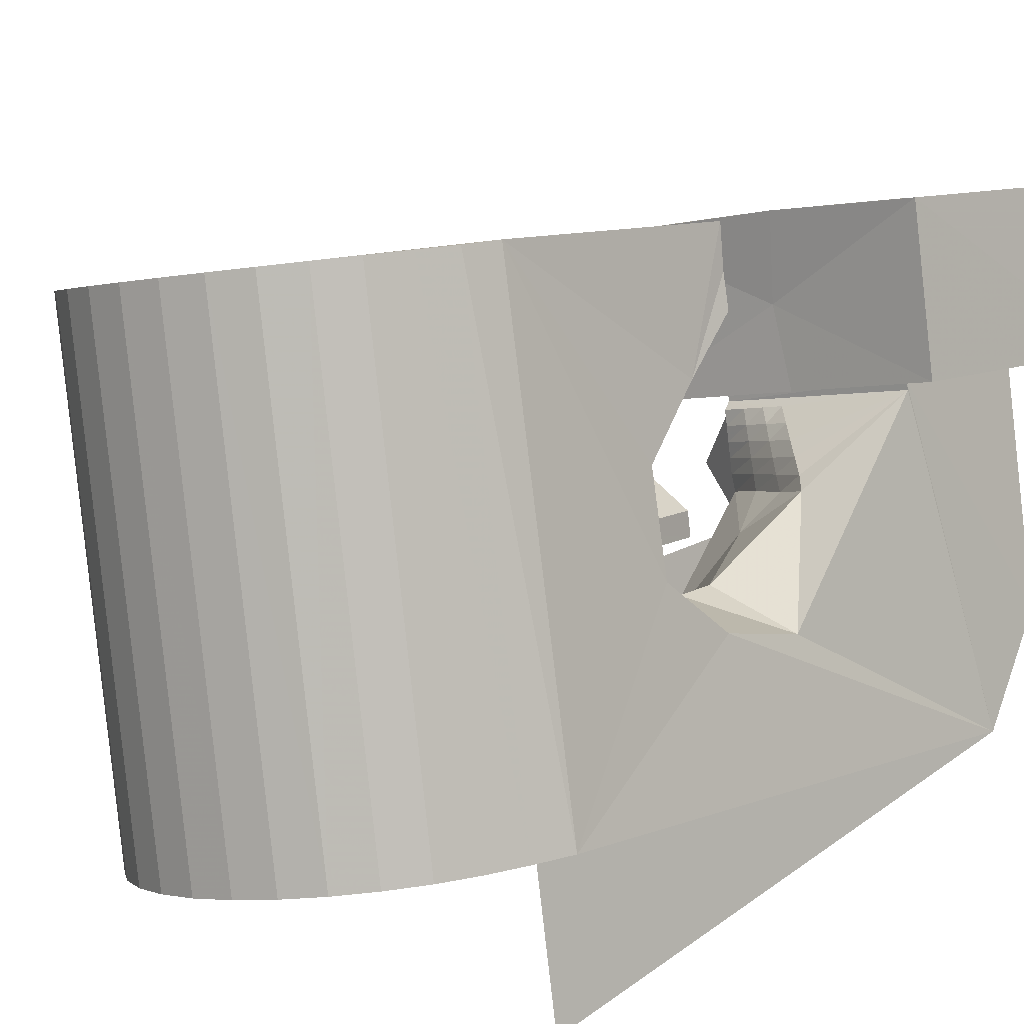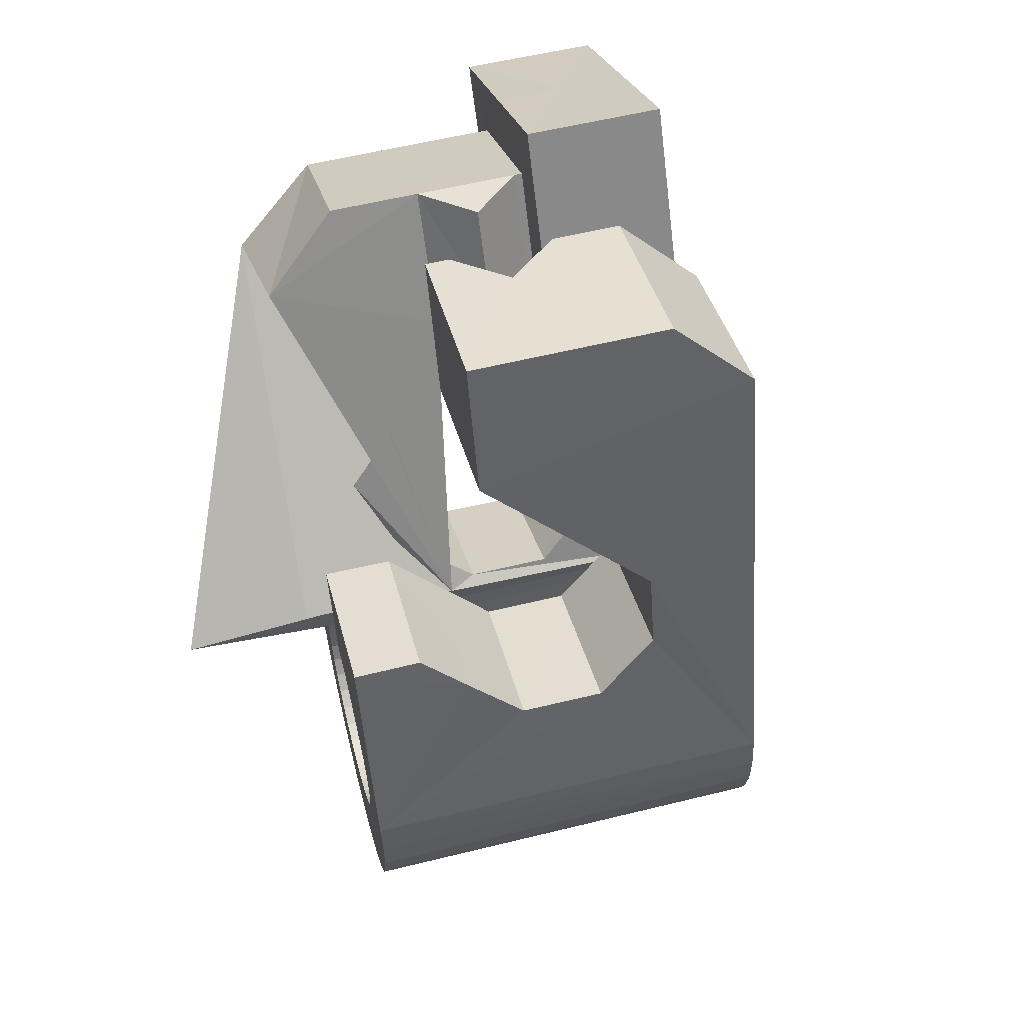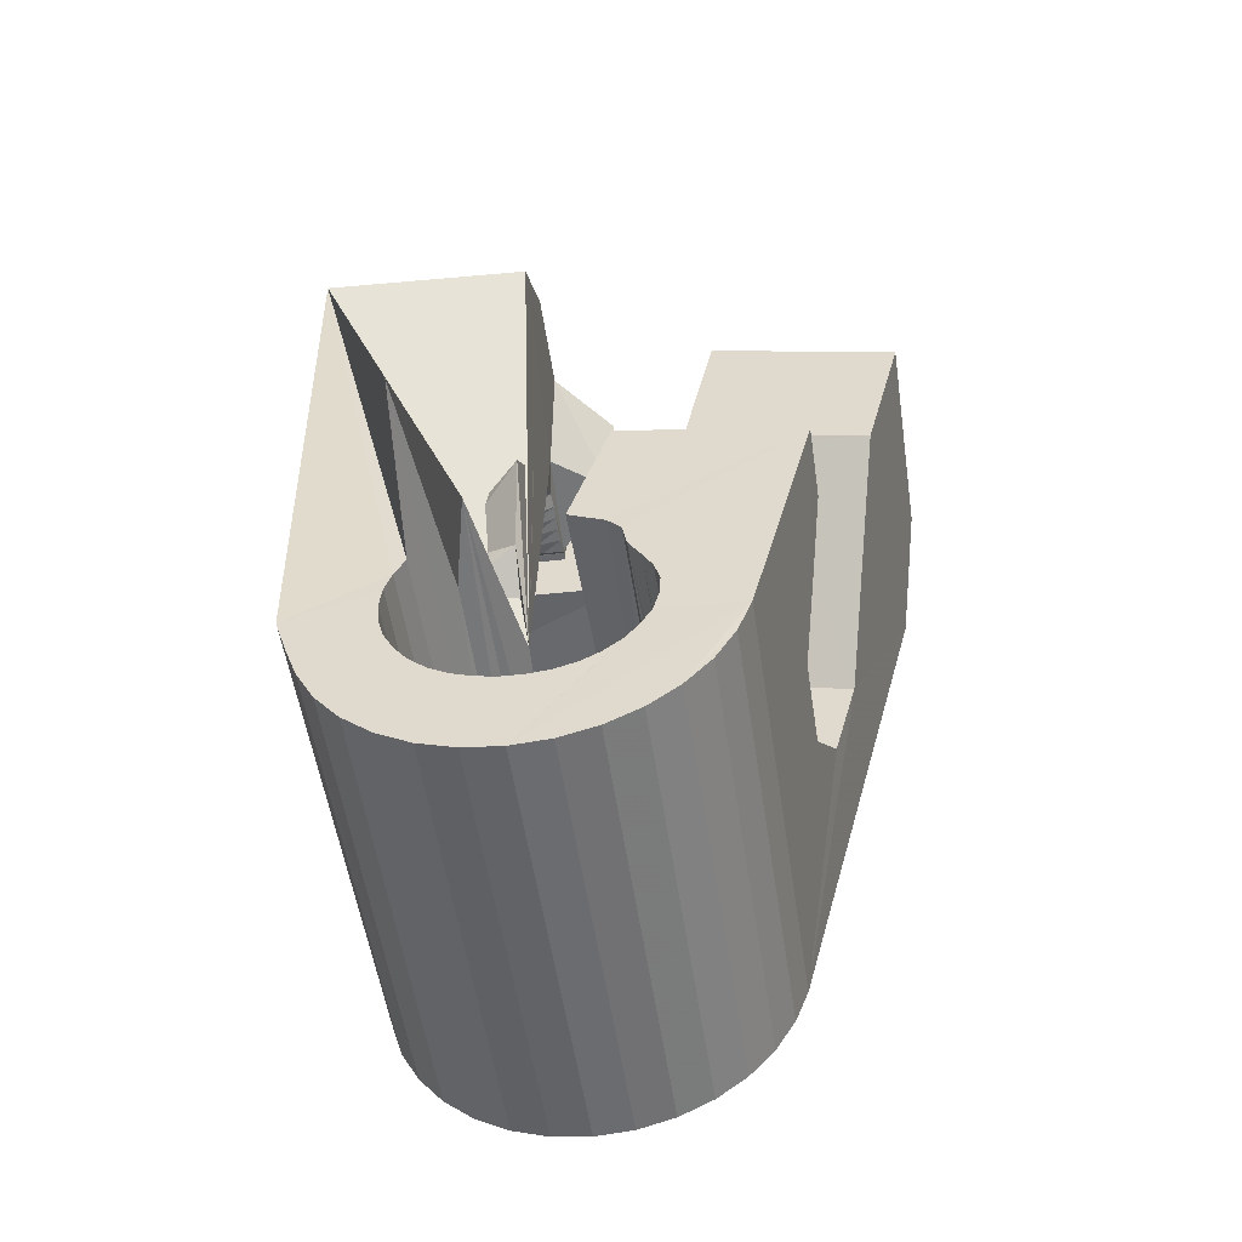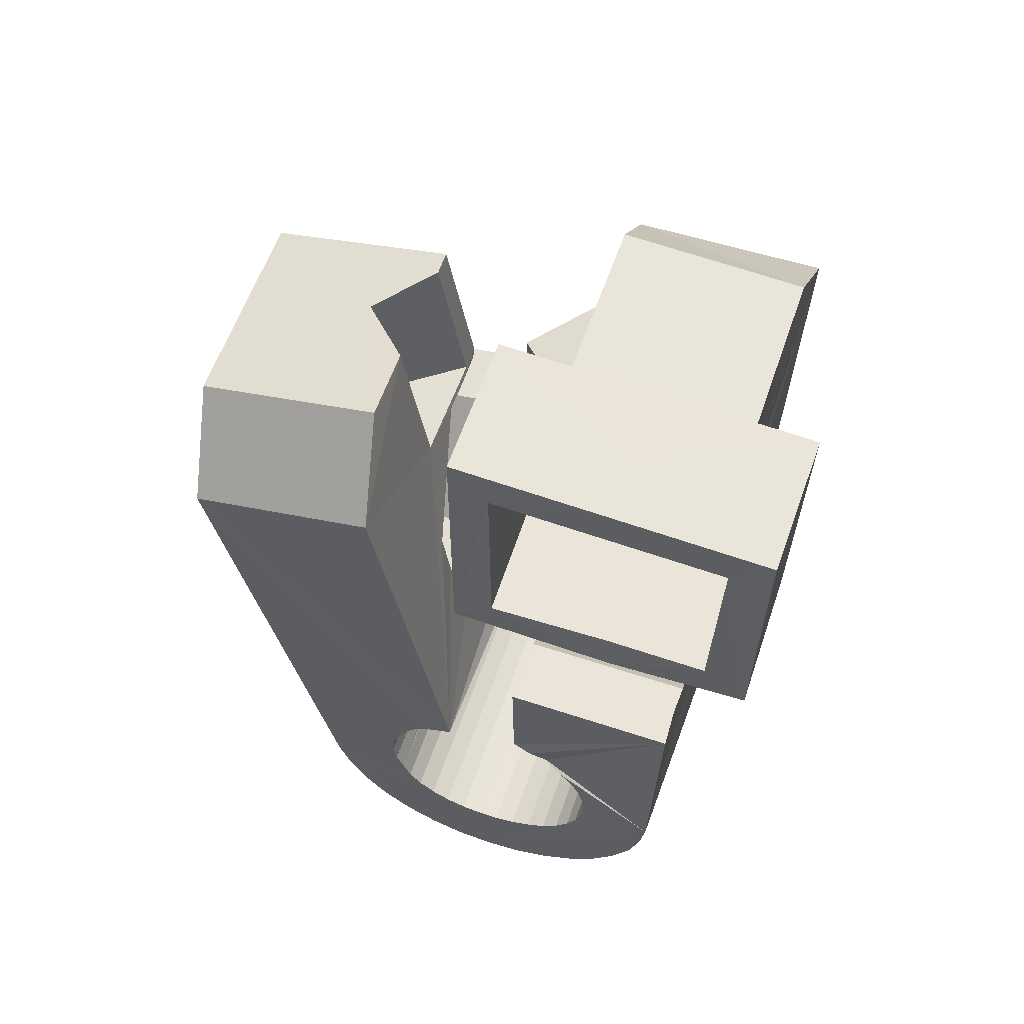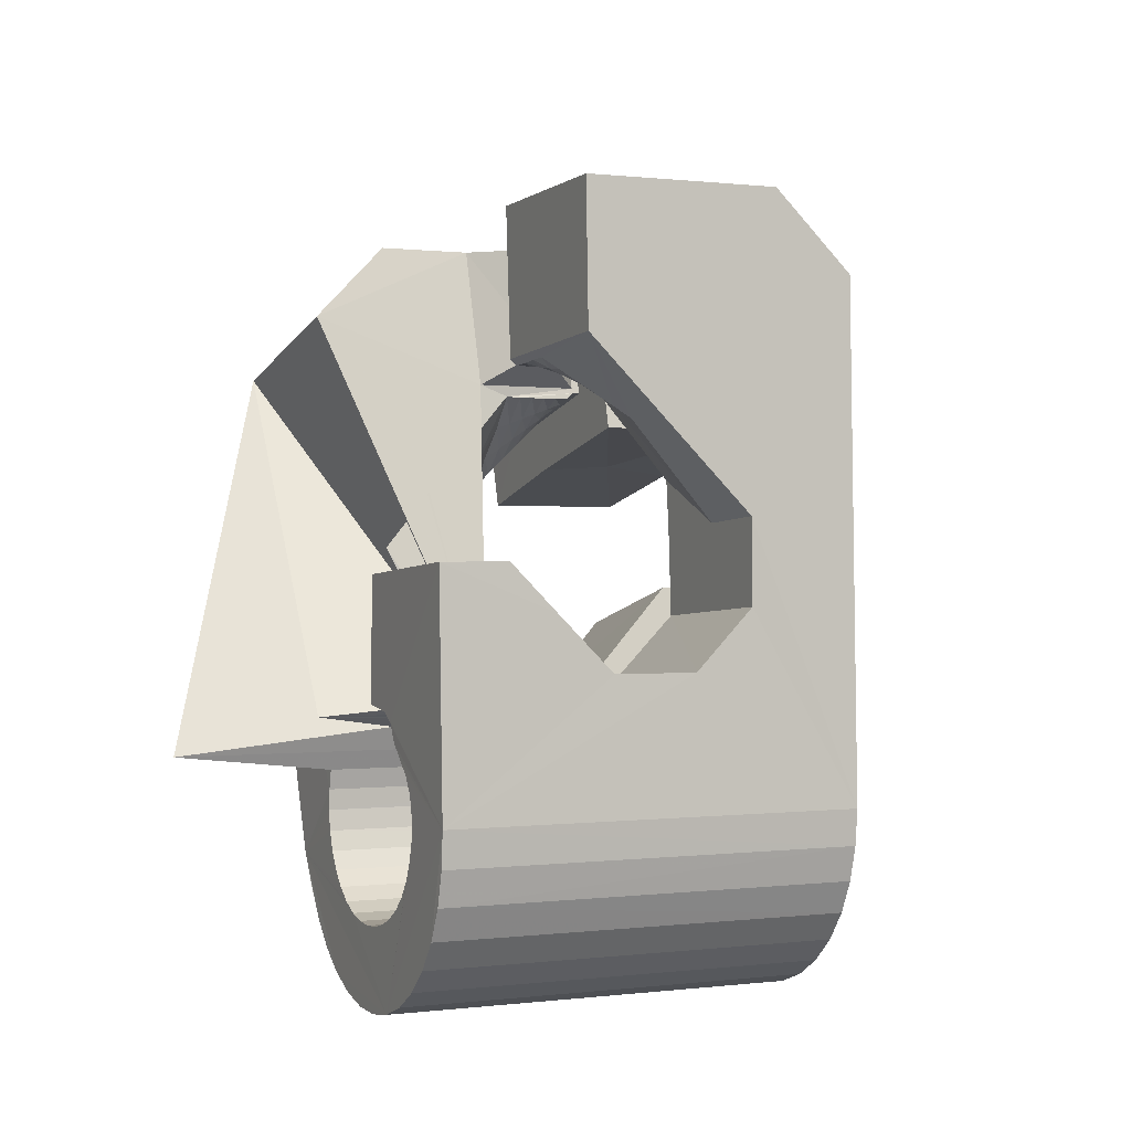
<metadata>
{"format":"obj","ext":"obj","renderer":"f3d","projection":"perspective","resolution":1024,"background":"white","views":[{"elev":20.9,"azim":-138.2,"up":"+Y"},{"elev":24.1,"azim":62.2,"up":"+Z"},{"elev":-60.7,"azim":-7.3,"up":"+Z"},{"elev":67.2,"azim":-176.5,"up":"+Z"},{"elev":-18.5,"azim":50.7,"up":"+Z"}]}
</metadata>
<code>
v -0.05716 -0.03963 0.04635
v -0.05464 -0.02494 -0.04797
v -0.05332 0.01239 0.07938
v -0.05232 -0.02599 0.06311
v -0.05257 -0.02466 -0.05466
v -0.05242 0.01888 0.03193
v -0.05029 -0.0244 -0.06099
v -0.04879 -0.0132 0.006566
v -0.04803 -0.008489 -0.008484
v -0.04714 -0.02444 -0.06693
v -0.04606 0.03729 0.08292
v -0.04545 0.001627 -0.01904
v -0.04554 0.01234 0.07226
v -0.0456 0.04409 0.03538
v -0.04453 0.01683 0.03852
v -0.04294 -0.02486 -0.07216
v -0.04206 0.01082 0.06836
v -0.04175 0.01281 0.04175
v -0.04126 0.01433 0.04187
v -0.04075 0.01664 -0.01689
v -0.03988 -0.02932 -0.04683
v -0.03957 -0.02886 -0.05063
v -0.03949 -0.02996 -0.04307
v -0.03881 0.03627 0.07565
v -0.03788 0.02518 -0.004972
v -0.03852 -0.02864 -0.05432
v -0.03836 -0.03075 -0.03949
v -0.0379 -0.02566 -0.07653
v -0.03777 0.04116 0.04199
v -0.03679 -0.02863 -0.05774
v -0.03634 0.03239 0.004773
v -0.03659 -0.03173 -0.03623
v -0.03298 -0.009945 0.006403
v -0.03468 0.03758 0.005535
v -0.03438 -0.000674 0.02612
v -0.03447 -0.02885 -0.06079
v -0.04233 -0.06171 -0.03749
v -0.03241 -0.009839 0.000176
v -0.03318 0.04428 0.006463
v -0.03218 -0.02678 -0.07987
v -0.03198 0.000564 0.02878
v -0.03201 0.05057 -0.03716
v -0.03165 -0.02928 -0.06335
v -0.02849 -0.02369 -0.02831
v -0.03108 0.0511 -0.04386
v -0.02913 0.001983 0.03135
v -0.02911 0.05146 -0.05024
v -0.02841 -0.02991 -0.06531
v -0.02818 0.01216 0.03127
v -0.02936 -0.03965 -0.02904
v -0.02778 -0.003496 0.02979
v -0.02711 0.01046 0.04112
v -0.02691 0.02154 -0.00648
v -0.02631 0.003369 0.03395
v -0.02598 -0.02821 -0.08204
v -0.0259 0.05139 -0.05615
v -0.02592 0.009517 0.04097
v -0.0256 -0.001687 0.03157
v -0.02473 -0.009194 0.02416
v -0.02491 -0.03069 -0.06669
v -0.01612 -0.01143 -0.02341
v -0.02453 -0.008756 0.06624
v -0.02442 0.005857 0.06824
v -0.02286 -0.04725 0.0463
v -0.0235 2.8e-05 0.03343
v -0.02349 0.004745 0.03657
v -0.02333 0.004019 0.07916
v -0.02287 0.03506 0.004953
v -0.02279 0.02409 0.03317
v -0.02173 0.05098 -0.0614
v -0.02147 0.0262 0.03956
v -0.02142 0.01696 0.08088
v -0.0214 0.001744 0.03529
v -0.02127 -0.03159 -0.06751
v -0.02106 0.03802 0.03402
v -0.02099 0.02116 0.07416
v -0.02067 0.006121 0.03919
v -0.02064 -0.006052 0.03332
v -0.0205 0.03625 0.04106
v -0.01954 -0.02989 -0.08297
v -0.01941 -0.03518 0.06289
v -0.01929 0.00346 0.03714
v -0.01926 -0.003994 0.03442
v -0.02 -0.02281 -0.01044
v -0.01868 0.04647 -0.03608
v -0.02113 -0.0313 0.003256
v -0.01789 -0.02401 0.015
v -0.01838 0.04691 -0.03988
v -0.01826 0.04592 -0.03231
v -0.01787 -0.001938 0.03552
v -0.01758 -0.03259 -0.06773
v -0.01734 0.04711 -0.04357
v -0.01719 0.005177 0.039
v -0.01717 0.04506 -0.02873
v -0.01713 0.03027 0.07545
v -0.0167 0.05019 -0.06578
v -0.01648 0.000118 0.03662
v -0.01641 0.02902 0.0827
v -0.016 -0.006381 -0.02057
v -0.01559 0.04716 -0.04699
v -0.01539 0.04408 -0.02547
v -0.01452 -0.01478 0.03827
v -0.0151 0.002174 0.03772
v -0.01476 -0.01854 0.06526
v -0.01391 -0.03367 -0.06737
v -0.01371 0.004229 0.03882
v -0.01378 -0.008926 0.03712
v -0.01328 0.04695 -0.05005
v -0.01308 -0.03174 -0.08263
v -0.01303 0.04305 -0.02263
v -0.01291 -0.006301 0.03727
v -0.01224 -0.003905 0.03761
v -0.01177 0.008761 -0.01844
v -0.01157 -0.00151 0.03795
v -0.01096 0.04905 -0.0691
v -0.0109 0.000887 0.03829
v -0.01338 -0.03912 -0.02982
v -0.01044 0.04656 -0.0526
v -0.01038 -0.0348 -0.06638
v -0.01023 0.003281 0.03863
v -0.0104 0.04102 -0.02048
v -0.009892 0.004248 0.03998
v -0.009883 0.004107 0.04095
v -0.009519 0.00018 0.06792
v -0.009498 0.005662 0.04018
v -0.009123 0.001594 0.06812
v -0.007321 -0.04044 -0.03268
v -0.007195 0.04593 -0.05455
v -0.007141 -0.03594 -0.06469
v -0.006982 0.04039 -0.01879
v -0.00685 -0.03371 -0.08102
v -0.006412 0.02425 0.00316
v -0.006991 -0.04401 -0.008219
v -0.005503 0.005853 0.03642
v -0.005081 0.001475 0.07195
v -0.004768 0.04763 -0.07128
v -0.004912 -0.04079 -0.03516
v -0.004292 -0.03707 -0.06238
v -0.0037 0.04515 -0.05593
v -0.003594 0.03876 -0.01793
v -0.003104 0.03606 0.004849
v -0.003022 -0.008447 0.04344
v -0.003231 -0.03184 -0.006442
v -0.002749 -0.01139 0.06366
v -0.004135 -0.0404 -0.03905
v -0.002008 -0.03812 -0.05951
v -0.001798 -0.009924 -0.02234
v -0.001079 -0.03572 -0.07821
v -0.002083 -0.0405 -0.0424
v -0.000215 -0.03907 -0.05628
v -6.2e-05 0.04425 -0.05675
v -0.000215 -0.04058 -0.04561
v 0.000687 -0.03984 -0.05266
v 0.001018 0.004239 0.02944
v 0.001033 0.0308 0.03997
v 0.000808 -0.0404 -0.04894
v 0.001678 0.02505 0.07528
v 0.001671 -0.002968 0.07895
v 0.001679 0.04596 -0.07221
v 0.002295 0.005077 -0.02031
v 0.003637 0.04325 -0.05698
v 0.004021 -0.03771 -0.07429
v 0.007302 0.04217 -0.05662
v 0.007811 0.01353 -0.008098
v 0.008045 0.02947 0.03263
v 0.008055 -0.02512 0.03323
v 0.008133 0.04411 -0.07187
v 0.008232 -0.0237 0.03223
v 0.008281 -0.03959 -0.06942
v 0.008668 0.02205 0.0825
v 0.008903 -0.02131 0.03256
v 0.009267 -0.02081 0.03384
v 0.009515 -0.0189 0.03292
v 0.01018 -0.01649 0.03318
v 0.009831 0.03638 -0.02027
v 0.01084 0.01053 0.007215
v 0.01083 0.04105 -0.05562
v 0.01091 -0.01412 0.03359
v 0.01148 -0.04129 -0.06375
v 0.0116 -0.01173 0.03392
v 0.01165 -0.02455 0.03142
v 0.01233 0.008796 0.01644
v 0.01287 -0.0222 0.03081
v 0.01317 -0.03039 0.06051
v 0.0137 -0.04285 -0.05757
v 0.01369 0.03546 -0.02224
v 0.01408 0.0399 -0.05394
v 0.01408 -0.01985 0.03019
v 0.01436 0.04213 -0.07026
v 0.01435 -0.02607 0.06111
v 0.01478 -0.002151 0.03643
v 0.01507 -0.02539 0.03062
v 0.0153 -0.01751 0.02959
v 0.01542 -0.02563 -0.01865
v 0.01652 -0.01516 0.02898
v 0.01684 -0.0231 0.02906
v 0.01686 0.03481 -0.02425
v 0.01691 0.0388 -0.0516
v 0.01773 -0.01282 0.02837
v 0.01849 -0.02624 0.02981
v 0.0186 -0.0208 0.0275
v 0.01923 0.03463 -0.02723
v 0.0191 0.03777 -0.0487
v 0.01962 -0.007391 0.06376
v 0.02013 0.04012 -0.06745
v 0.02036 -0.0185 0.02594
v 0.02046 -0.006375 0.02035
v 0.0208 -0.02399 0.0273
v 0.02089 0.03472 -0.0307
v 0.02054 0.03688 -0.0453
v 0.02196 -0.01455 0.0372
v 0.02215 0.0349 -0.03433
v 0.02189 0.03601 -0.04188
v 0.02213 -0.01621 0.02438
v 0.02254 0.03529 -0.03817
v 0.02311 -0.02175 0.02479
v 0.02313 0.005008 0.06555
v 0.02334 -0.05153 -0.01539
v 0.02389 -0.01392 0.02281
v 0.02397 0.02192 0.0534
v 0.02476 0.007988 -0.00247
v 0.02524 0.03814 -0.06353
v 0.02542 -0.0195 0.02228
v 0.02622 -0.01896 0.05993
v 0.02672 -0.03933 -0.01361
v 0.02704 0.006514 0.003391
v 0.02715 -0.02933 -0.02085
v 0.02759 -0.0173 -0.02941
v 0.02773 -0.01725 0.01977
v 0.02947 0.03626 -0.05864
v 0.03003 -0.01503 0.01723
v 0.03188 -0.002221 -0.02729
v 0.03272 0.03455 -0.053
v 0.03494 0.03312 -0.04679
v 0.03729 0.006262 -0.01503
v 0.03957 -0.03288 0.02579
v 0.04095 0.003083 0.000113
v 0.04539 -0.03816 0.05149
v 0.05536 -0.002707 0.05655
v 0.05615 0.01435 0.04438
f 166 236 238
f 166 238 184
f 164 235 221
f 235 237 221
f 237 226 221
f 226 176 221
f 176 164 221
f 160 232 164
f 232 235 164
f 160 147 228
f 160 228 232
f 172 190 211
f 190 224 211
f 211 191 172
f 211 224 204
f 211 204 191
f 20 113 53
f 113 132 53
f 132 31 53
f 31 25 53
f 25 20 53
f 99 113 12
f 113 20 12
f 99 12 84
f 12 9 84
f 84 9 38
f 9 8 38
f 8 33 38
f 33 86 38
f 86 84 38
f 123 124 142
f 124 144 142
f 142 102 123
f 142 144 104
f 142 104 102
f 104 144 124
f 122 120 106
f 122 106 93
f 35 33 8
f 35 8 18
f 41 35 18
f 46 41 18
f 54 46 18
f 66 54 18
f 77 66 18
f 122 93 77
f 18 122 77
f 86 33 87
f 33 35 59
f 35 51 59
f 51 78 59
f 78 107 59
f 107 87 59
f 87 33 59
f 103 106 116
f 106 120 116
f 103 82 93
f 103 93 106
f 82 66 77
f 82 77 93
f 97 103 114
f 103 116 114
f 97 73 82
f 97 82 103
f 82 73 66
f 73 54 66
f 90 97 112
f 97 114 112
f 90 65 73
f 90 73 97
f 73 65 54
f 65 46 54
f 83 90 111
f 90 112 111
f 83 58 65
f 83 65 90
f 65 58 46
f 58 41 46
f 83 111 107
f 83 107 78
f 58 83 78
f 58 78 51
f 58 51 41
f 51 35 41
f 166 168 181
f 166 181 192
f 231 226 237
f 231 237 236
f 229 231 236
f 223 229 236
f 216 223 236
f 208 216 236
f 200 208 236
f 166 192 200
f 236 166 200
f 176 226 182
f 226 231 207
f 231 219 207
f 219 199 207
f 199 180 207
f 180 182 207
f 182 226 207
f 183 181 171
f 181 168 171
f 183 196 192
f 183 192 181
f 196 208 200
f 196 200 192
f 188 183 173
f 183 171 173
f 188 201 196
f 188 196 183
f 196 201 208
f 201 216 208
f 193 188 174
f 188 173 174
f 193 206 201
f 193 201 188
f 201 206 216
f 206 223 216
f 195 193 178
f 193 174 178
f 195 214 206
f 195 206 193
f 206 214 223
f 214 229 223
f 195 178 180
f 195 180 199
f 214 195 199
f 214 199 219
f 214 219 229
f 219 231 229
f 19 52 57
f 52 125 57
f 125 122 57
f 122 18 57
f 18 19 57
f 171 168 166
f 117 133 143
f 204 217 220
f 117 143 147
f 191 204 220
f 191 220 175
f 173 171 166
f 174 173 166
f 178 174 166
f 180 178 166
f 184 190 172
f 166 184 172
f 180 166 172
f 180 172 191
f 182 180 191
f 117 147 160
f 182 191 175
f 176 182 175
f 164 176 175
f 160 164 175
f 175 117 160
f 227 225 218
f 227 218 185
f 228 227 185
f 239 238 236
f 232 228 185
f 240 239 236
f 240 236 237
f 232 185 234
f 235 232 234
f 234 240 237
f 237 235 234
f 161 151 91
f 151 74 91
f 91 105 163
f 91 163 161
f 105 119 177
f 105 177 163
f 119 129 187
f 119 187 177
f 129 138 198
f 129 198 187
f 138 146 203
f 138 203 198
f 146 150 210
f 146 210 203
f 150 153 210
f 153 213 210
f 153 156 213
f 156 215 213
f 156 152 212
f 156 212 215
f 152 149 212
f 149 209 212
f 149 145 209
f 145 202 209
f 145 137 197
f 145 197 202
f 137 127 186
f 137 186 197
f 127 117 175
f 127 175 186
f 130 140 50
f 140 61 50
f 50 44 121
f 50 121 130
f 44 37 110
f 44 110 121
f 37 32 101
f 37 101 110
f 32 27 94
f 32 94 101
f 27 23 94
f 23 89 94
f 23 21 89
f 21 85 89
f 21 22 88
f 21 88 85
f 22 26 92
f 22 92 88
f 26 30 100
f 26 100 92
f 30 36 108
f 30 108 100
f 36 43 108
f 43 118 108
f 43 48 118
f 48 128 118
f 48 60 139
f 48 139 128
f 60 74 139
f 74 151 139
f 233 234 185
f 233 185 179
f 179 169 233
f 169 230 233
f 169 162 222
f 169 222 230
f 162 148 205
f 162 205 222
f 148 131 189
f 148 189 205
f 131 109 167
f 131 167 189
f 109 80 159
f 109 159 167
f 80 55 159
f 55 136 159
f 55 40 115
f 55 115 136
f 40 28 115
f 28 96 115
f 28 16 70
f 28 70 96
f 16 10 56
f 16 56 70
f 10 7 56
f 7 47 56
f 7 5 47
f 5 45 47
f 5 2 45
f 2 42 45
f 132 141 68
f 141 39 68
f 39 34 68
f 34 31 68
f 31 132 68
f 39 141 140
f 175 220 240
f 159 136 115
f 205 189 167
f 47 45 42
f 70 56 47
f 70 47 42
f 233 230 222
f 115 96 70
f 159 115 70
f 159 70 42
f 205 167 159
f 234 233 222
f 222 205 159
f 234 222 159
f 39 140 130
f 39 130 121
f 42 39 121
f 42 121 110
f 42 110 101
f 42 101 94
f 42 94 89
f 42 89 85
f 42 85 88
f 42 88 92
f 42 92 100
f 42 100 108
f 159 42 108
f 159 108 118
f 159 118 128
f 159 128 139
f 159 139 151
f 159 151 161
f 159 161 163
f 159 163 177
f 234 159 177
f 234 177 187
f 234 187 198
f 234 198 203
f 234 203 210
f 234 210 213
f 234 213 215
f 234 215 212
f 240 234 212
f 186 175 240
f 197 186 240
f 202 197 240
f 209 202 240
f 212 209 240
f 225 227 194
f 227 228 194
f 228 147 194
f 147 143 194
f 143 225 194
f 218 225 133
f 225 143 133
f 49 52 19
f 17 63 67
f 6 49 19
f 17 67 3
f 6 19 17
f 17 3 6
f 67 63 126
f 125 52 49
f 158 67 126
f 125 49 154
f 126 125 154
f 126 154 158
f 170 98 72
f 98 11 72
f 11 3 72
f 3 67 72
f 67 158 72
f 158 170 72
f 29 79 75
f 29 75 14
f 98 95 24
f 11 98 24
f 24 29 14
f 14 11 24
f 157 95 98
f 75 79 155
f 157 98 170
f 165 75 155
f 165 155 157
f 170 165 157
f 135 13 76
f 13 24 76
f 24 95 76
f 95 157 76
f 157 135 76
f 134 15 13
f 13 135 134
f 13 15 29
f 13 29 24
f 15 134 71
f 134 155 71
f 155 79 71
f 79 29 71
f 29 15 71
f 134 135 157
f 134 157 155
f 165 170 154
f 170 158 154
f 14 75 69
f 75 165 69
f 165 154 69
f 154 49 69
f 49 6 69
f 6 14 69
f 11 14 3
f 14 6 3
f 224 190 184
f 217 204 224
f 224 184 238
f 239 217 224
f 224 238 239
f 4 81 62
f 81 104 62
f 104 124 62
f 124 126 62
f 126 63 62
f 63 17 62
f 17 4 62
f 218 133 117
f 61 64 1
f 40 55 80
f 109 131 148
f 2 5 7
f 7 10 16
f 2 7 16
f 162 169 179
f 16 28 40
f 16 40 80
f 2 16 80
f 80 109 148
f 162 179 185
f 80 148 162
f 80 162 185
f 218 117 127
f 218 127 137
f 185 218 137
f 185 137 145
f 185 145 149
f 185 149 152
f 185 152 156
f 185 156 153
f 185 153 150
f 185 150 146
f 80 185 146
f 80 146 138
f 80 138 129
f 80 129 119
f 80 119 105
f 80 105 91
f 80 91 74
f 80 74 60
f 80 60 48
f 80 48 43
f 2 80 43
f 2 43 36
f 2 36 30
f 2 30 26
f 2 26 22
f 2 22 21
f 2 21 23
f 2 23 27
f 1 2 27
f 50 61 1
f 44 50 1
f 37 44 1
f 32 37 1
f 27 32 1
f 116 120 122
f 140 141 132
f 104 81 64
f 140 132 113
f 102 104 64
f 102 64 61
f 114 116 122
f 112 114 122
f 111 112 122
f 107 111 122
f 126 124 123
f 125 126 123
f 122 125 123
f 107 122 123
f 107 123 102
f 87 107 102
f 140 113 99
f 87 102 61
f 86 87 61
f 84 86 61
f 99 84 61
f 61 140 99
f 25 31 34
f 4 17 19
f 1 4 19
f 25 34 39
f 25 39 42
f 20 25 42
f 12 20 42
f 12 42 2
f 9 12 2
f 9 2 1
f 1 19 18
f 1 18 8
f 1 8 9
f 240 220 239
f 220 217 239
f 81 4 64
f 4 1 64

</code>
